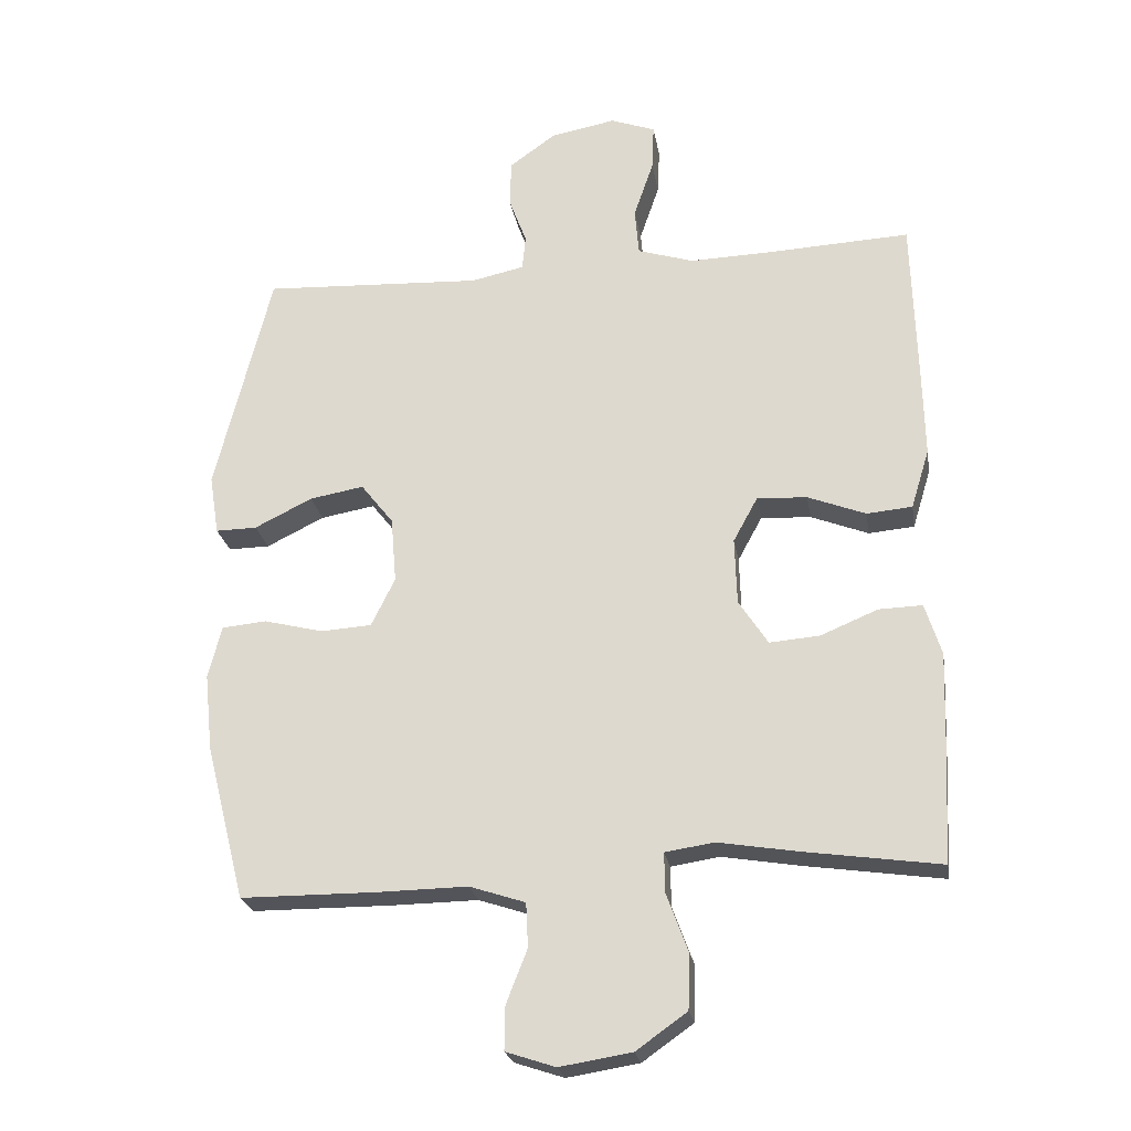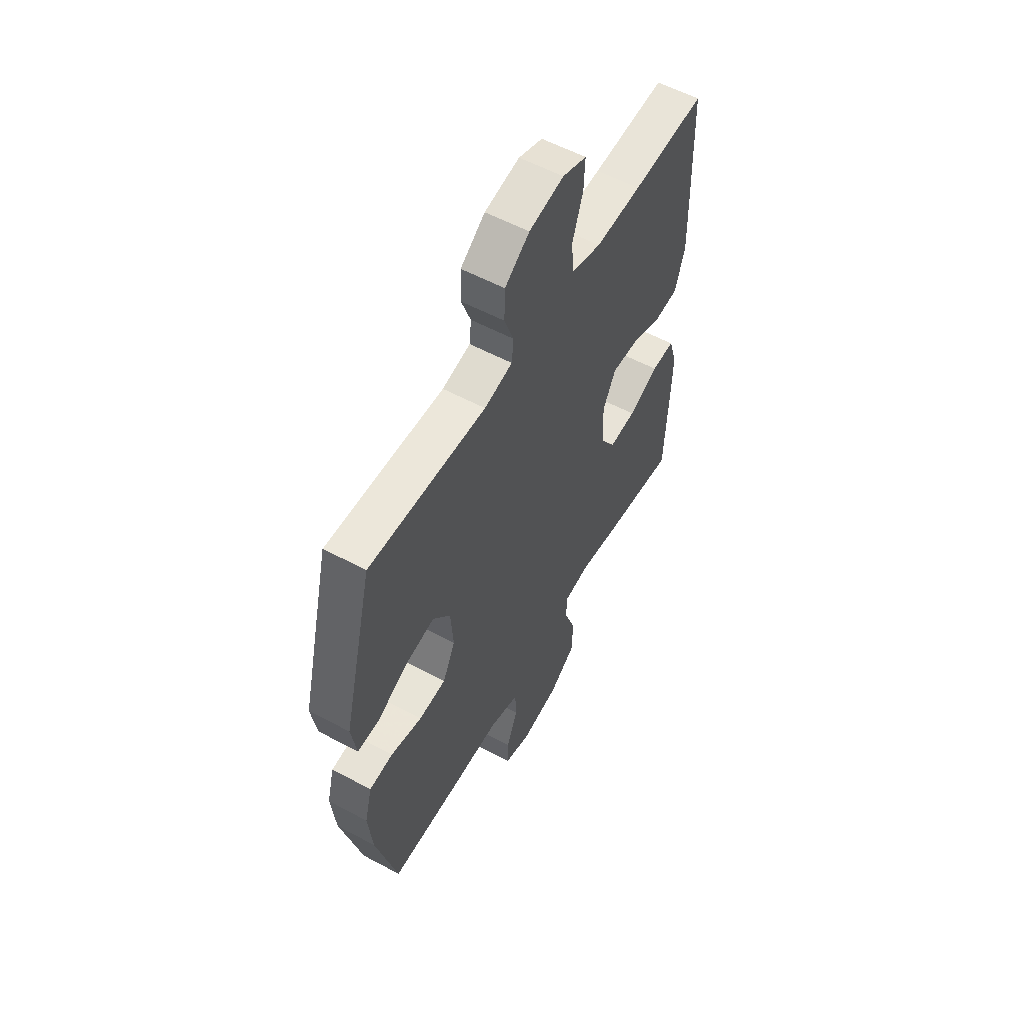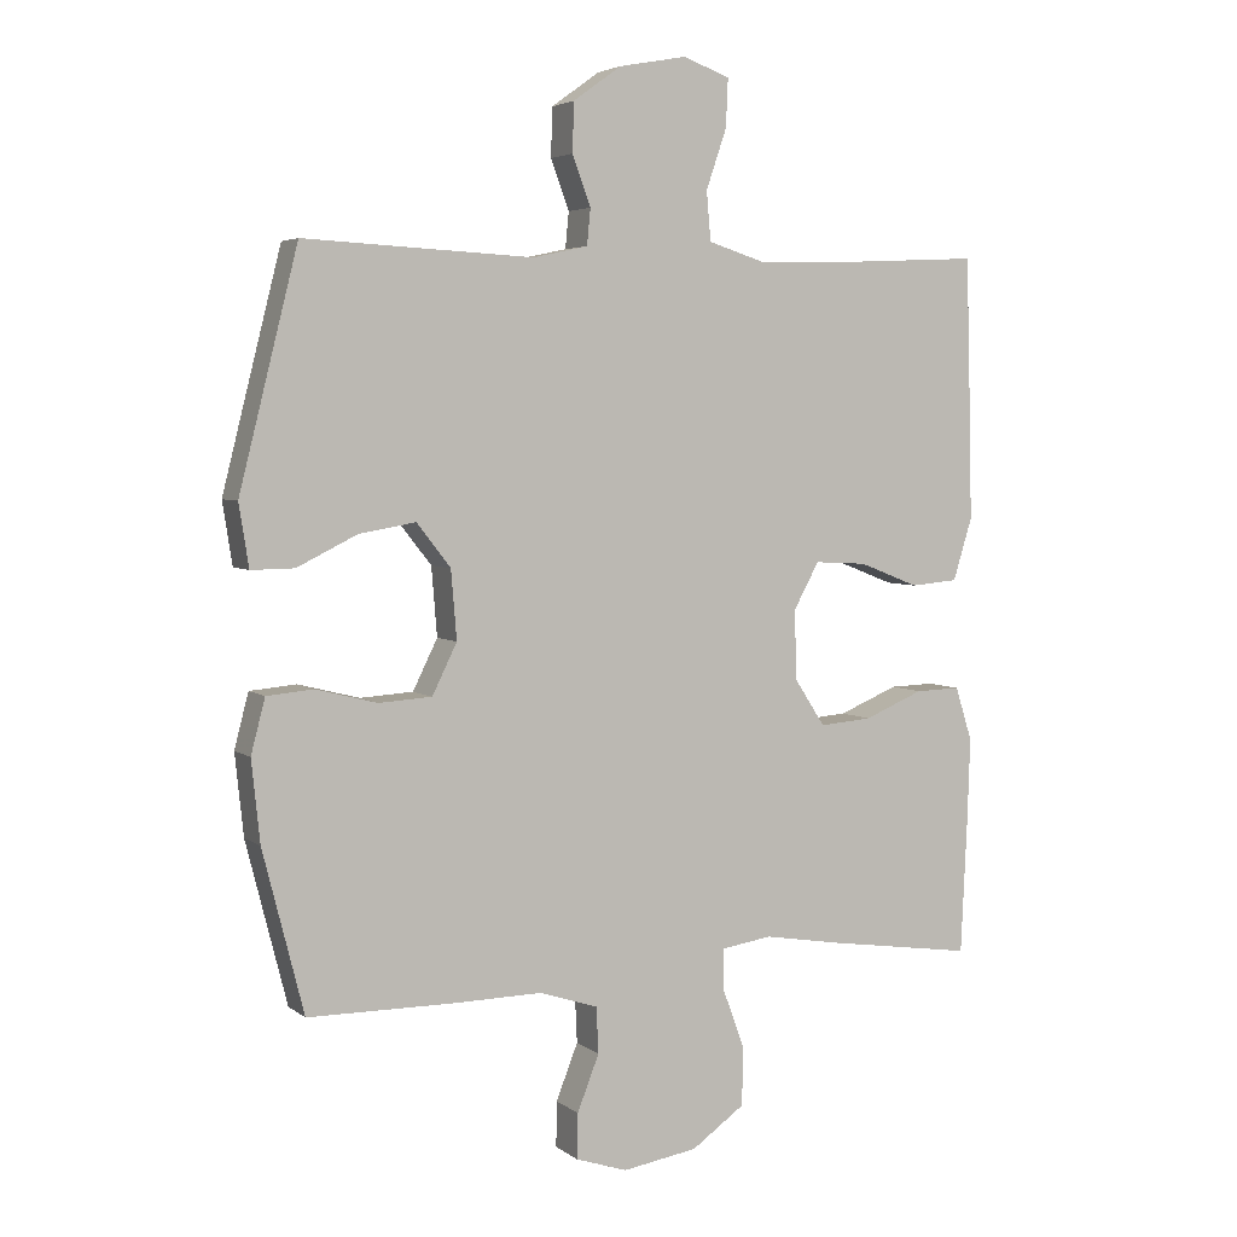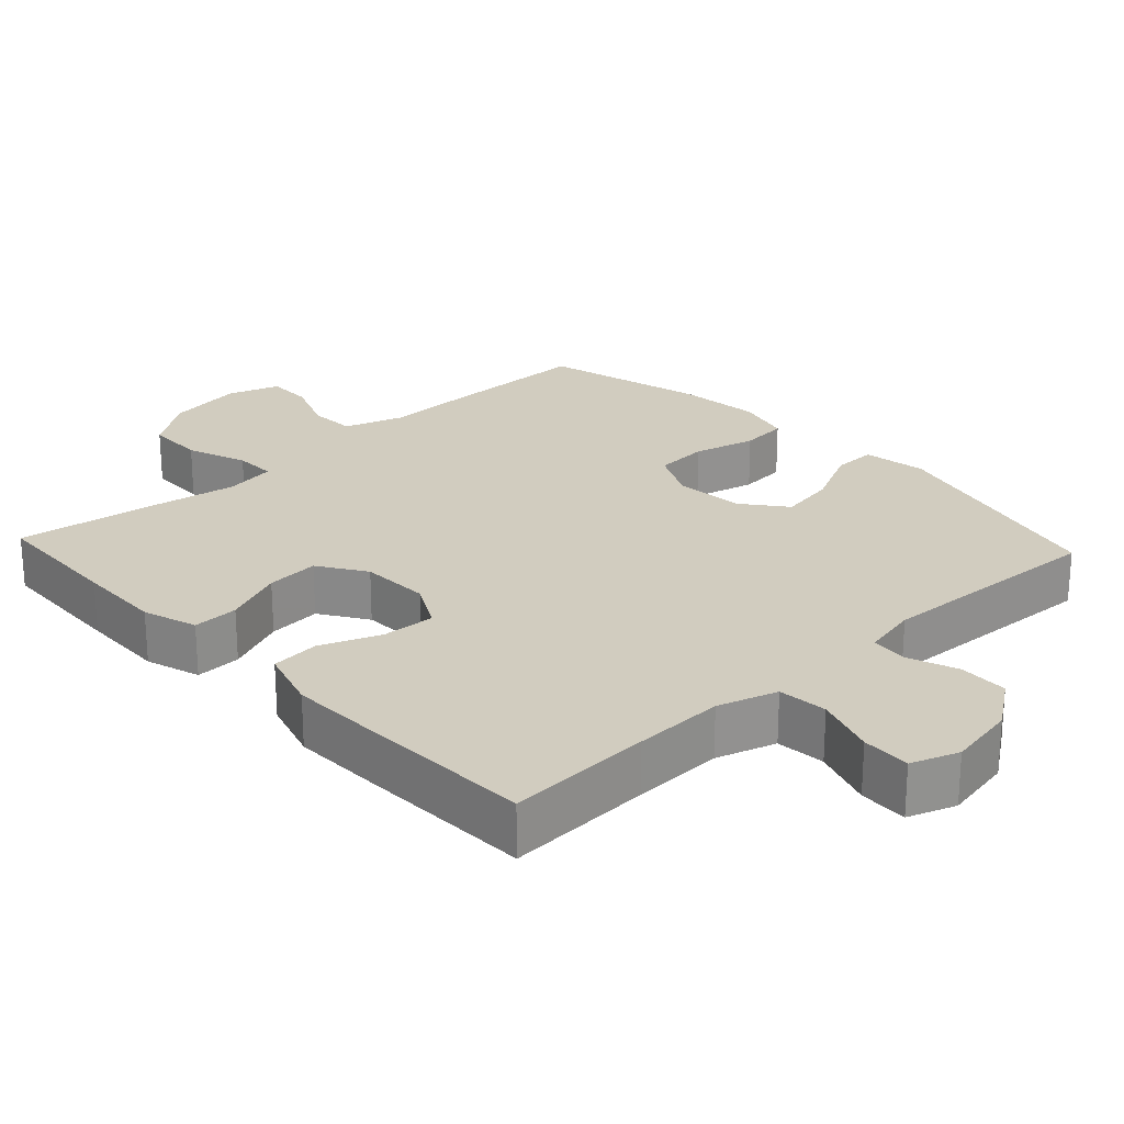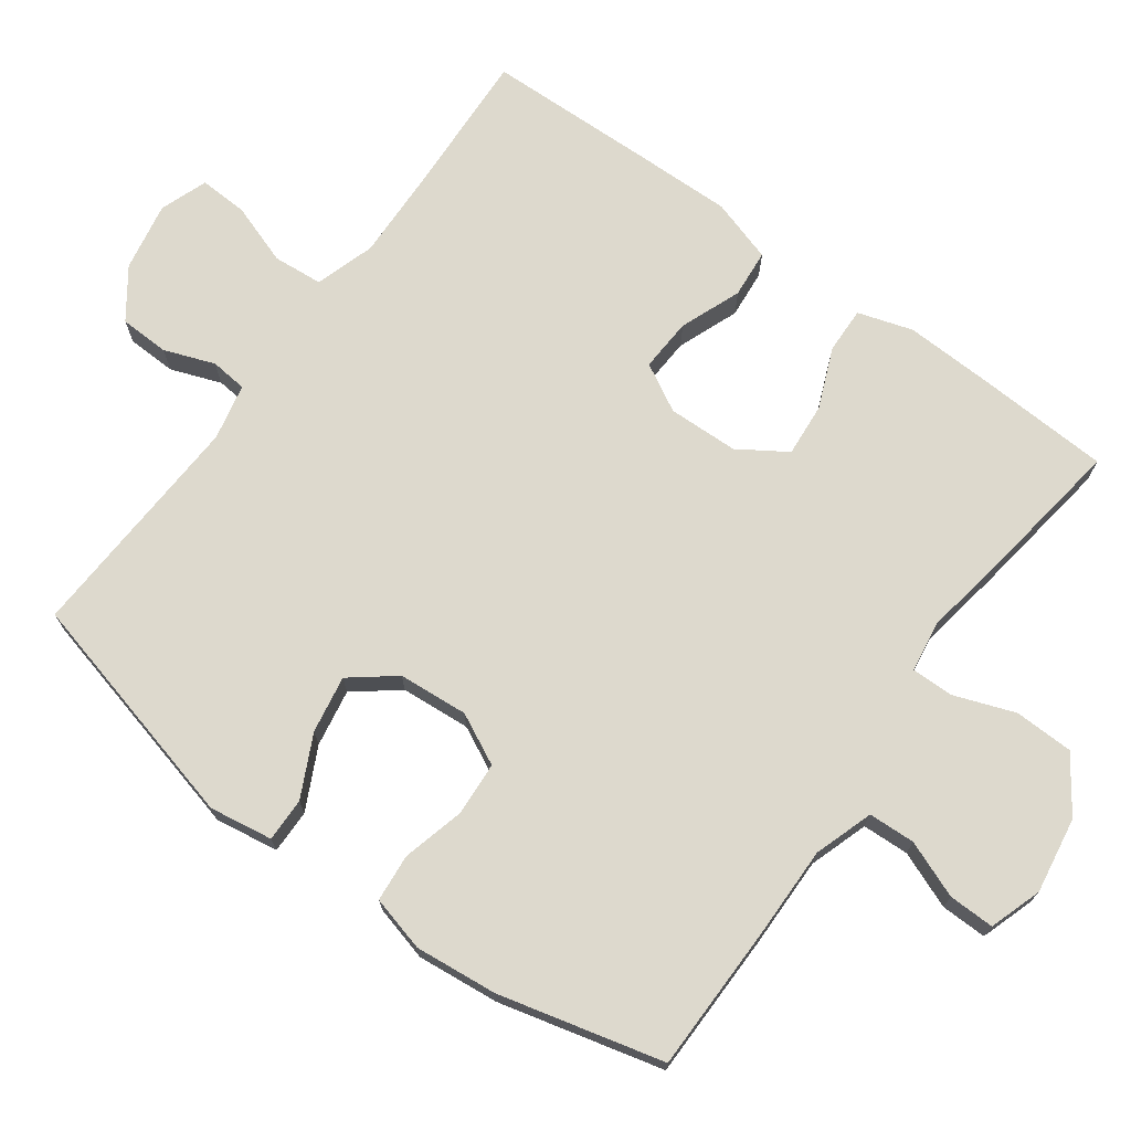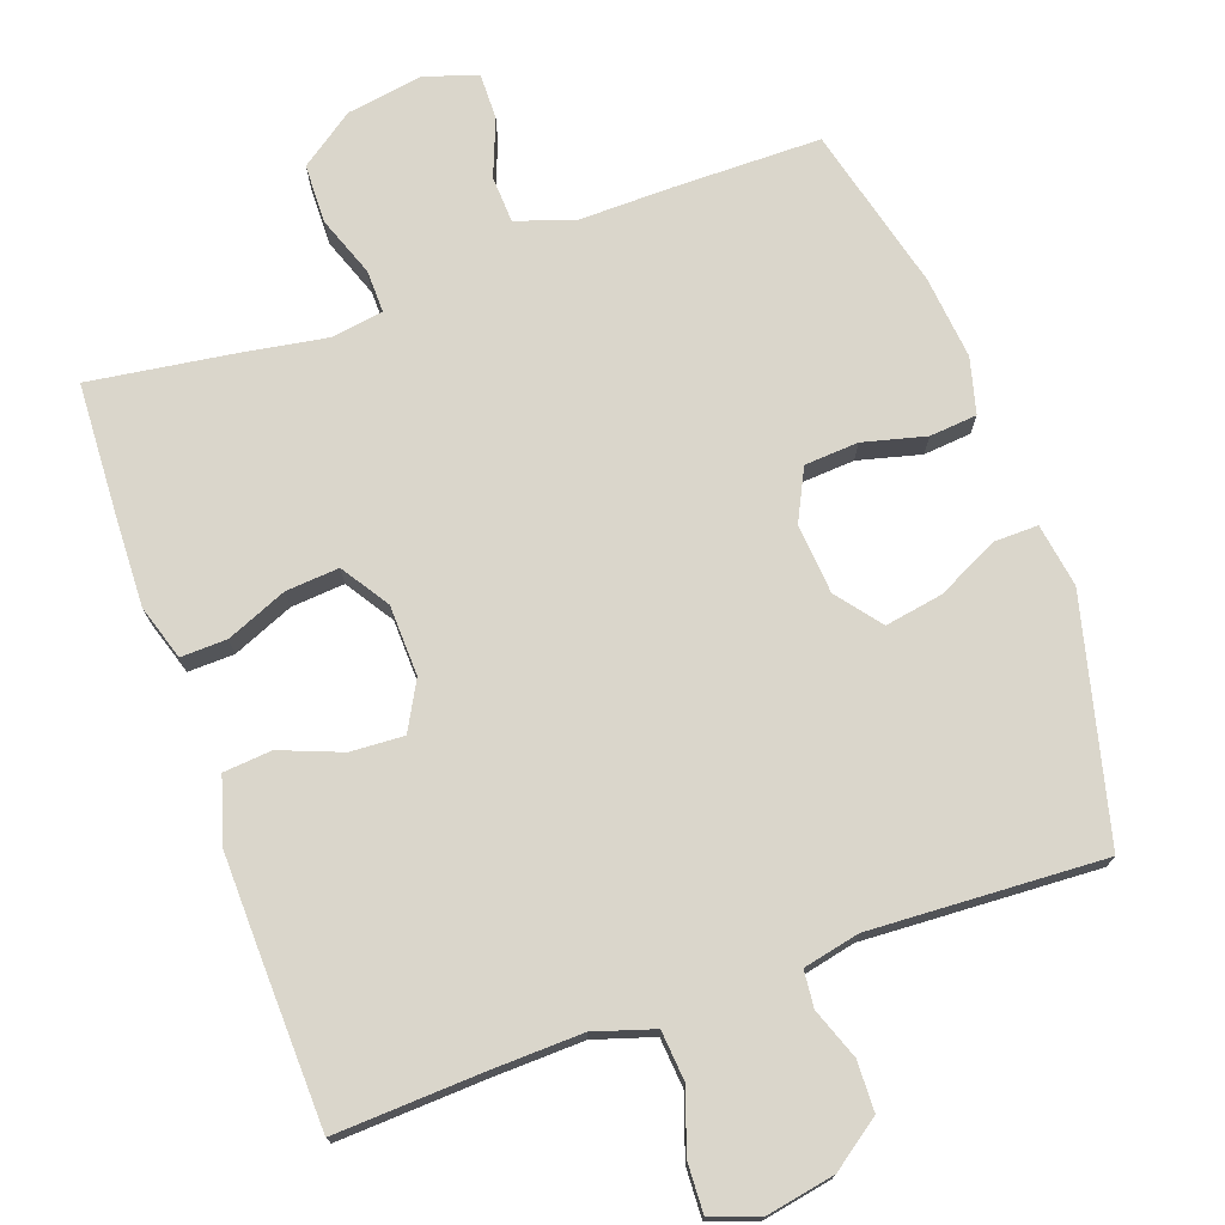
<metadata>
{"format":"obj","ext":"obj","renderer":"f3d","projection":"perspective","resolution":1024,"background":"white","views":[{"elev":-23.8,"azim":-170.6,"up":"+Z"},{"elev":56.7,"azim":119.3,"up":"+Z"},{"elev":4.3,"azim":154.5,"up":"+Z"},{"elev":24.1,"azim":-43.0,"up":"+Y"},{"elev":71.9,"azim":126.2,"up":"+Y"},{"elev":74.0,"azim":-19.6,"up":"+Y"}]}
</metadata>
<code>
v -0.5 0.07 -0.5
v -0.509 0.07 -0.311
v -0.513 0.07 -0.191
v -0.489 0.07 -0.115
v -0.425 0.07 -0.117
v -0.341 0.07 -0.152
v -0.267 0.07 -0.158
v -0.224 0.07 -0.092
v -0.221 0.07 0.006
v -0.257 0.07 0.072
v -0.331 0.07 0.068
v -0.416 0.07 0.035
v -0.483 0.07 0.041
v -0.51 0.07 0.129
v -0.507 0.07 0.263
v -0.5 0.07 0.5
v -0.297 0.07 0.49
v -0.17 0.07 0.486
v -0.087 0.07 0.512
v -0.081 0.07 0.581
v -0.11 0.07 0.666
v -0.113 0.07 0.734
v -0.047 0.07 0.758
v 0.049 0.07 0.74
v 0.117 0.07 0.691
v 0.119 0.07 0.622
v 0.093 0.07 0.552
v 0.098 0.07 0.501
v 0.176 0.07 0.484
v 0.5 0.07 0.5
v 0.583 0.07 0.169
v 0.569 0.07 0.081
v 0.508 0.07 0.082
v 0.423 0.07 0.124
v 0.343 0.07 0.138
v 0.295 0.07 0.077
v 0.287 0.07 -0.02
v 0.322 0.07 -0.091
v 0.397 0.07 -0.096
v 0.484 0.07 -0.074
v 0.55 0.07 -0.08
v 0.57 0.07 -0.157
v 0.558 0.07 -0.272
v 0.5 0.07 -0.5
v 0.295 0.07 -0.501
v 0.167 0.07 -0.499
v 0.085 0.07 -0.526
v 0.082 0.07 -0.591
v 0.113 0.07 -0.67
v 0.114 0.07 -0.734
v 0.041 0.07 -0.758
v -0.065 0.07 -0.741
v -0.14 0.07 -0.688
v -0.142 0.07 -0.606
v -0.111 0.07 -0.522
v -0.11 0.07 -0.463
v -0.182 0.07 -0.452
v -0.297 0.07 -0.471
v -0.5 0 -0.5
v -0.509 0 -0.311
v -0.513 0 -0.191
v -0.489 0 -0.115
v -0.425 0 -0.117
v -0.341 0 -0.152
v -0.267 0 -0.158
v -0.224 0 -0.092
v -0.221 0 0.006
v -0.257 0 0.072
v -0.331 0 0.068
v -0.416 0 0.035
v -0.483 0 0.041
v -0.51 0 0.129
v -0.507 0 0.263
v -0.5 0 0.5
v -0.297 0 0.49
v -0.17 0 0.486
v -0.087 0 0.512
v -0.081 0 0.581
v -0.11 0 0.666
v -0.113 0 0.734
v -0.047 0 0.758
v 0.049 0 0.74
v 0.117 0 0.691
v 0.119 0 0.622
v 0.093 0 0.552
v 0.098 0 0.501
v 0.176 0 0.484
v 0.5 0 0.5
v 0.583 0 0.169
v 0.569 0 0.081
v 0.508 0 0.082
v 0.423 0 0.124
v 0.343 0 0.138
v 0.295 0 0.077
v 0.287 0 -0.02
v 0.322 0 -0.091
v 0.397 0 -0.096
v 0.484 0 -0.074
v 0.55 0 -0.08
v 0.57 0 -0.157
v 0.558 0 -0.272
v 0.5 0 -0.5
v 0.295 0 -0.501
v 0.167 0 -0.499
v 0.085 0 -0.526
v 0.082 0 -0.591
v 0.113 0 -0.67
v 0.114 0 -0.734
v 0.041 0 -0.758
v -0.065 0 -0.741
v -0.14 0 -0.688
v -0.142 0 -0.606
v -0.111 0 -0.522
v -0.11 0 -0.463
v -0.182 0 -0.452
v -0.297 0 -0.471
f 4 5 6
f 3 4 6
f 2 3 6
f 1 2 6
f 58 1 6
f 57 58 6
f 56 57 6 7
f 53 54 55
f 52 53 55
f 51 52 55
f 50 51 55
f 49 50 55
f 48 49 55
f 47 48 55 56
f 56 7 8
f 47 56 8
f 46 47 8
f 44 45 46
f 43 44 46
f 42 43 46
f 41 42 46
f 40 41 46
f 39 40 46
f 38 39 46 8
f 32 33 34
f 31 32 34
f 30 31 34
f 29 30 34
f 28 29 34 35
f 25 26 27
f 24 25 27
f 23 24 27
f 22 23 27
f 21 22 27
f 20 21 27
f 19 20 27 28
f 28 35 36
f 19 28 36
f 18 19 36
f 15 16 17
f 14 15 17
f 13 14 17
f 12 13 17
f 11 12 17
f 10 11 17 18
f 37 38 8 9
f 18 36 37
f 10 18 37
f 9 10 37
f 64 63 62
f 64 62 61
f 64 61 60
f 64 60 59
f 64 59 116
f 64 116 115
f 65 64 115 114
f 113 112 111
f 113 111 110
f 113 110 109
f 113 109 108
f 113 108 107
f 113 107 106
f 114 113 106 105
f 66 65 114
f 66 114 105
f 66 105 104
f 104 103 102
f 104 102 101
f 104 101 100
f 104 100 99
f 104 99 98
f 104 98 97
f 66 104 97 96
f 92 91 90
f 92 90 89
f 92 89 88
f 92 88 87
f 93 92 87 86
f 85 84 83
f 85 83 82
f 85 82 81
f 85 81 80
f 85 80 79
f 85 79 78
f 86 85 78 77
f 94 93 86
f 94 86 77
f 94 77 76
f 75 74 73
f 75 73 72
f 75 72 71
f 75 71 70
f 75 70 69
f 76 75 69 68
f 67 66 96 95
f 95 94 76
f 95 76 68
f 95 68 67
f 1 59 60 2
f 2 60 61 3
f 3 61 62 4
f 4 62 63 5
f 5 63 64 6
f 6 64 65 7
f 7 65 66 8
f 8 66 67 9
f 9 67 68 10
f 10 68 69 11
f 11 69 70 12
f 12 70 71 13
f 13 71 72 14
f 14 72 73 15
f 15 73 74 16
f 16 74 75 17
f 17 75 76 18
f 18 76 77 19
f 19 77 78 20
f 20 78 79 21
f 21 79 80 22
f 22 80 81 23
f 23 81 82 24
f 24 82 83 25
f 25 83 84 26
f 26 84 85 27
f 27 85 86 28
f 28 86 87 29
f 29 87 88 30
f 30 88 89 31
f 31 89 90 32
f 32 90 91 33
f 33 91 92 34
f 34 92 93 35
f 35 93 94 36
f 36 94 95 37
f 37 95 96 38
f 38 96 97 39
f 39 97 98 40
f 40 98 99 41
f 41 99 100 42
f 42 100 101 43
f 43 101 102 44
f 44 102 103 45
f 45 103 104 46
f 46 104 105 47
f 47 105 106 48
f 48 106 107 49
f 49 107 108 50
f 50 108 109 51
f 51 109 110 52
f 52 110 111 53
f 53 111 112 54
f 54 112 113 55
f 55 113 114 56
f 56 114 115 57
f 57 115 116 58
f 58 116 59 1

</code>
